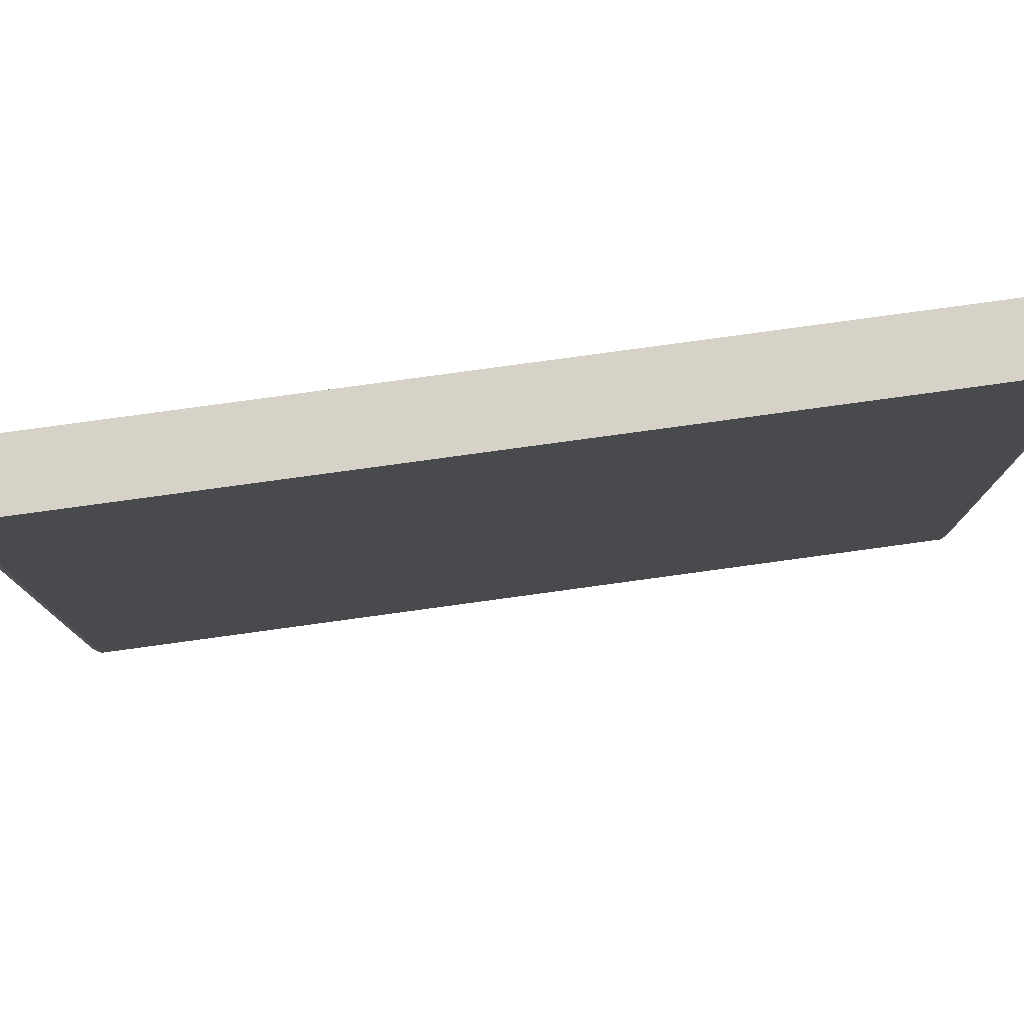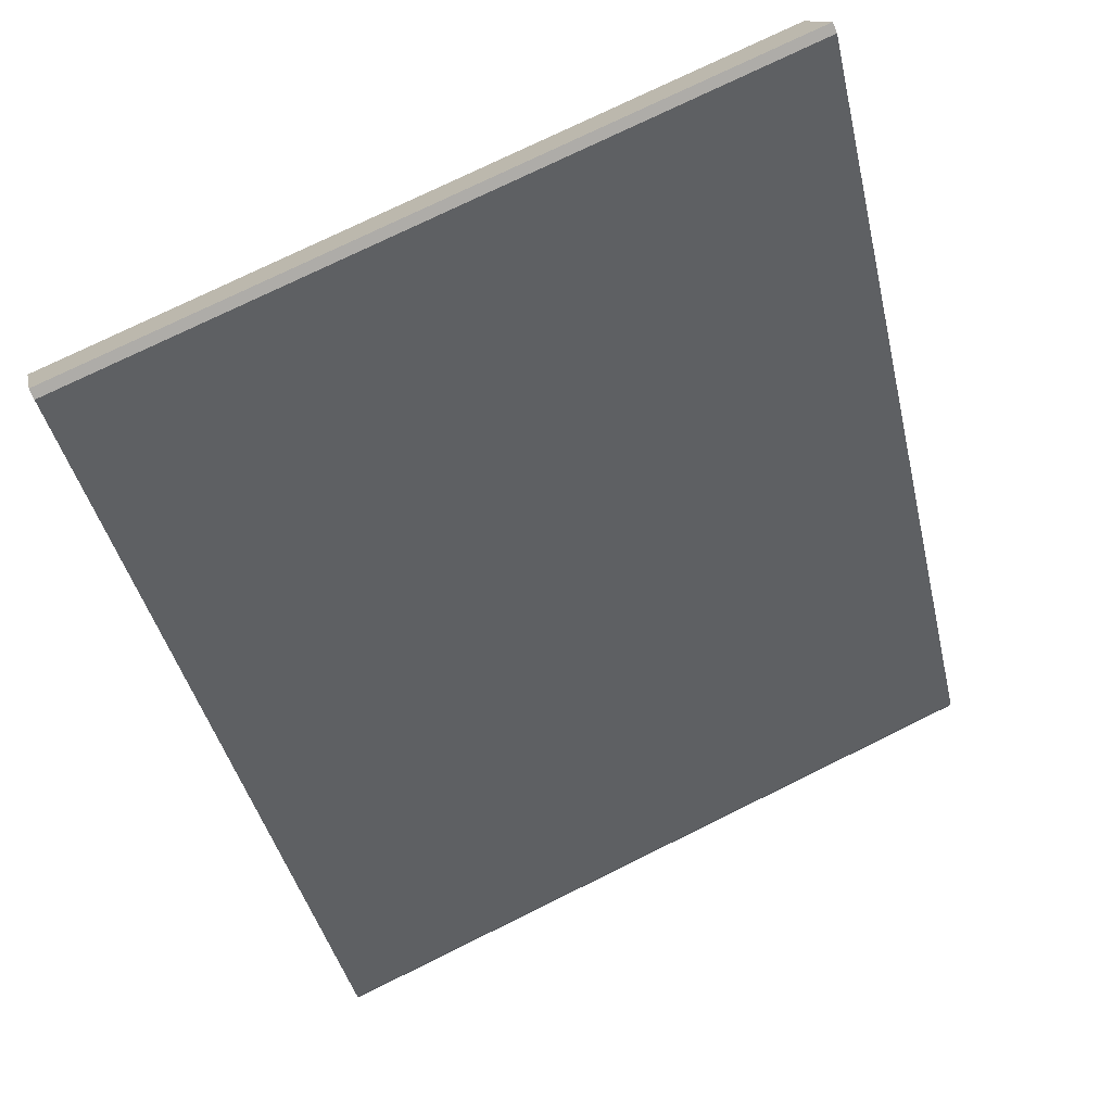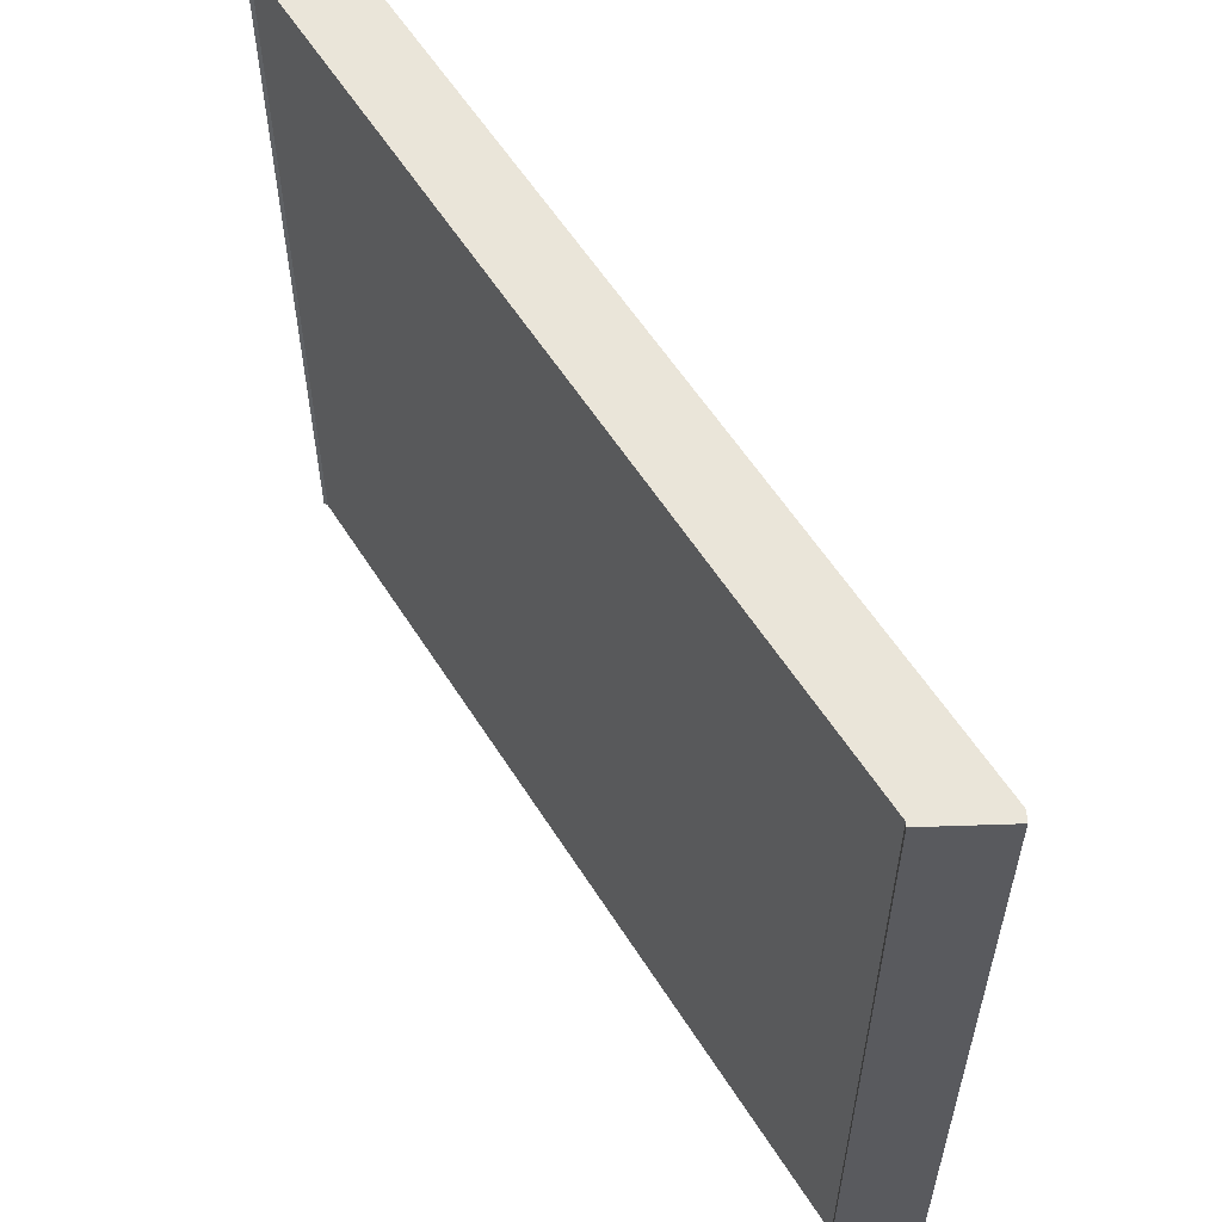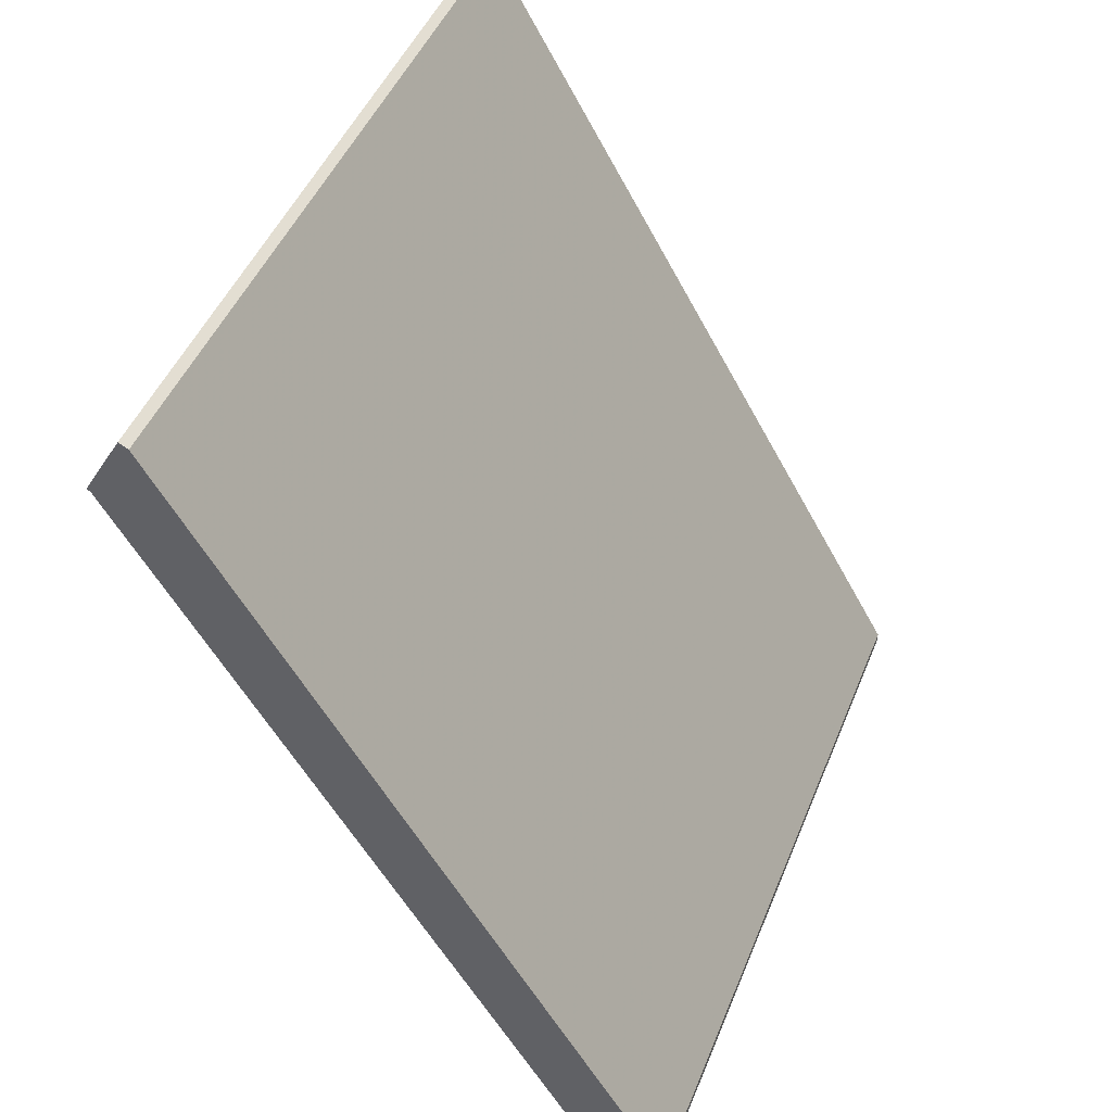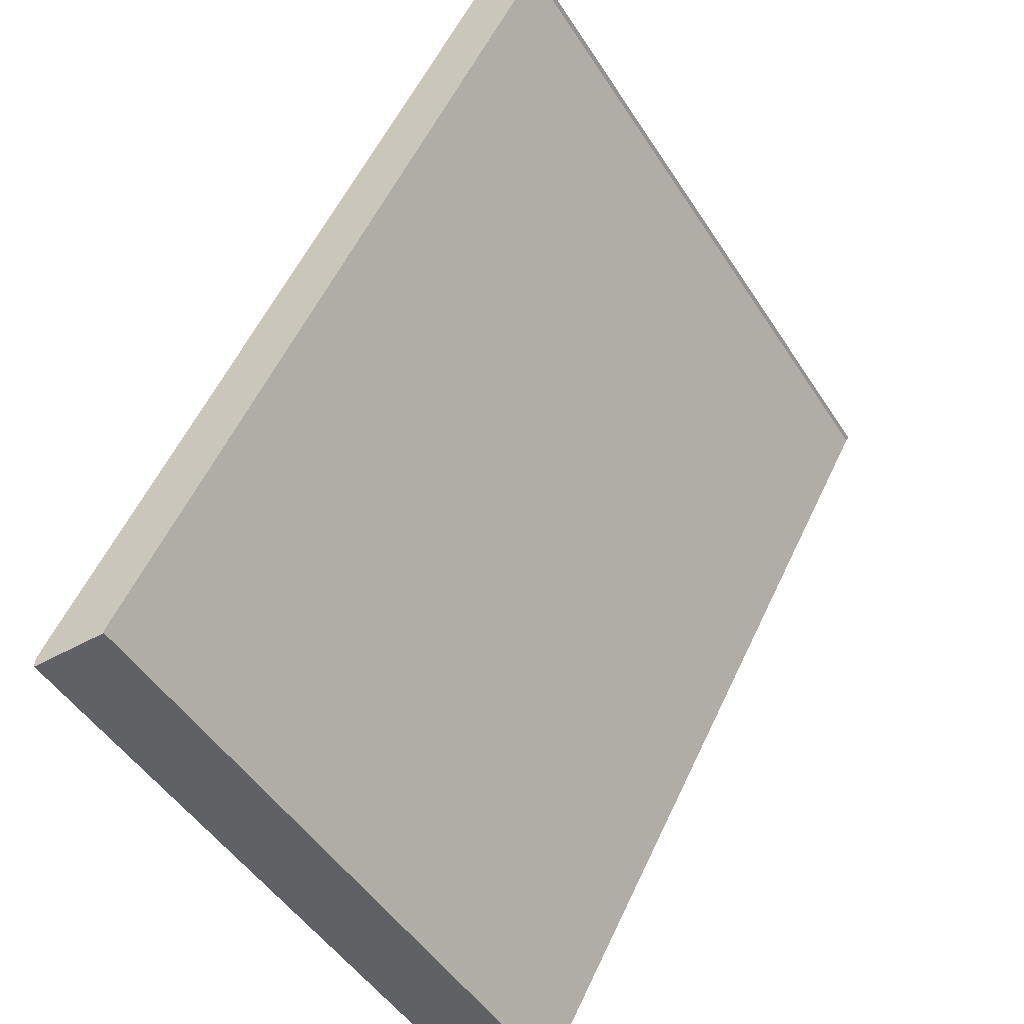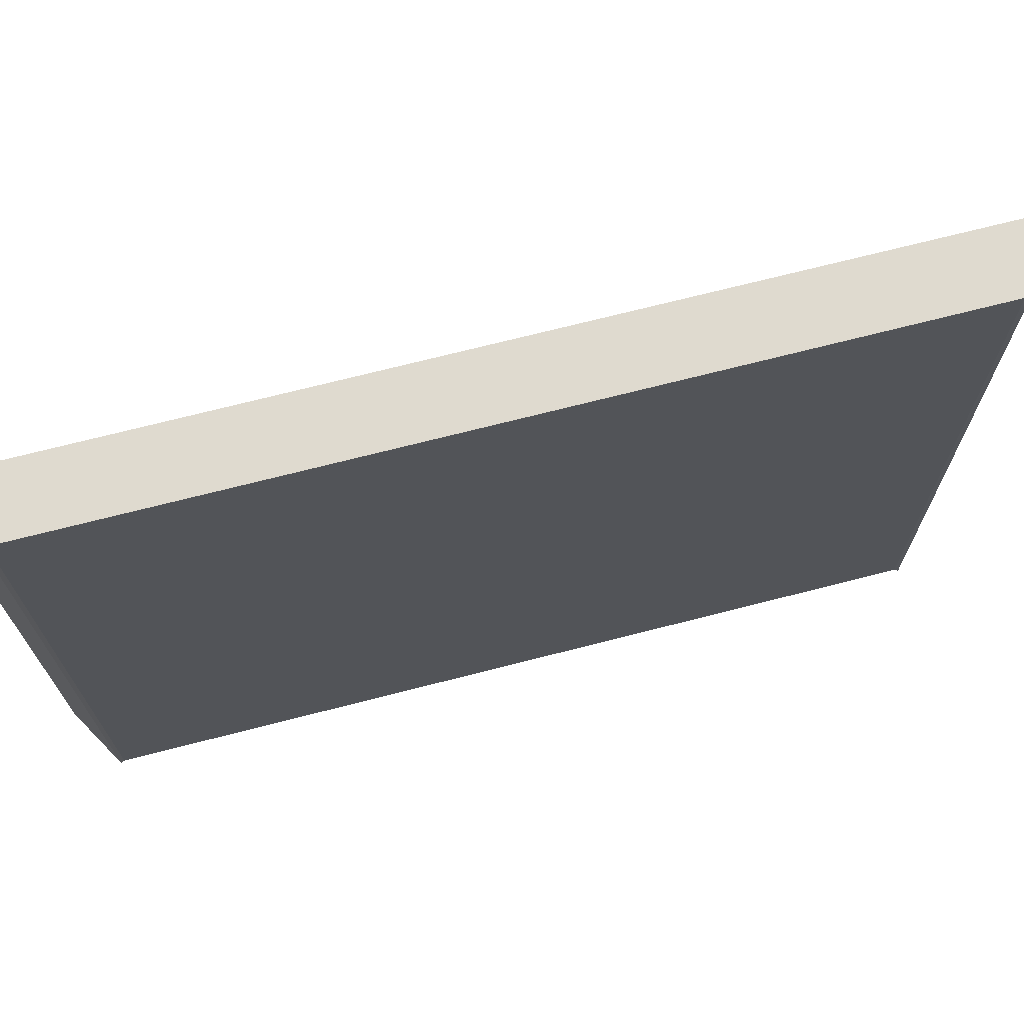
<metadata>
{"format":"obj","ext":"obj","renderer":"f3d","projection":"perspective","resolution":1024,"background":"white","views":[{"elev":78.6,"azim":52.2,"up":"+Y"},{"elev":75.6,"azim":63.8,"up":"+Z"},{"elev":58.0,"azim":-62.0,"up":"+Y"},{"elev":47.2,"azim":21.5,"up":"+Z"},{"elev":-49.4,"azim":-148.3,"up":"+Z"},{"elev":70.9,"azim":-134.4,"up":"+Y"}]}
</metadata>
<code>
v 12.88 -10 11.46
v 6.525 0 22.47
v 6.525 -10 22.47
v 12.88 0 11.46
v 5.935 -10 21.61
v 11.84 0 11.38
v 11.84 -10 11.38
v 5.935 0 21.61
v 11.84 0 11.32
v 12.88 0 11.32
v 5.885 -10 21.64
v 5.885 0 21.64
v 6.405 0 22.54
v 6.405 -10 22.54
v 11.84 -10 11.32
v 12.88 -10 11.32
f 1 4 2
f 2 3 1
f 5 8 6
f 6 7 5
f 14 3 2
f 2 13 14
f 8 5 11
f 11 12 8
f 16 10 4
f 4 1 16
f 6 9 15
f 15 7 6
f 13 12 11
f 11 14 13
f 16 15 9
f 9 10 16
f 10 9 6
f 8 12 13
f 8 13 2
f 8 2 4
f 6 8 4
f 10 6 4
f 7 15 16
f 7 16 1
f 14 11 5
f 3 14 5
f 1 3 5
f 7 1 5

</code>
